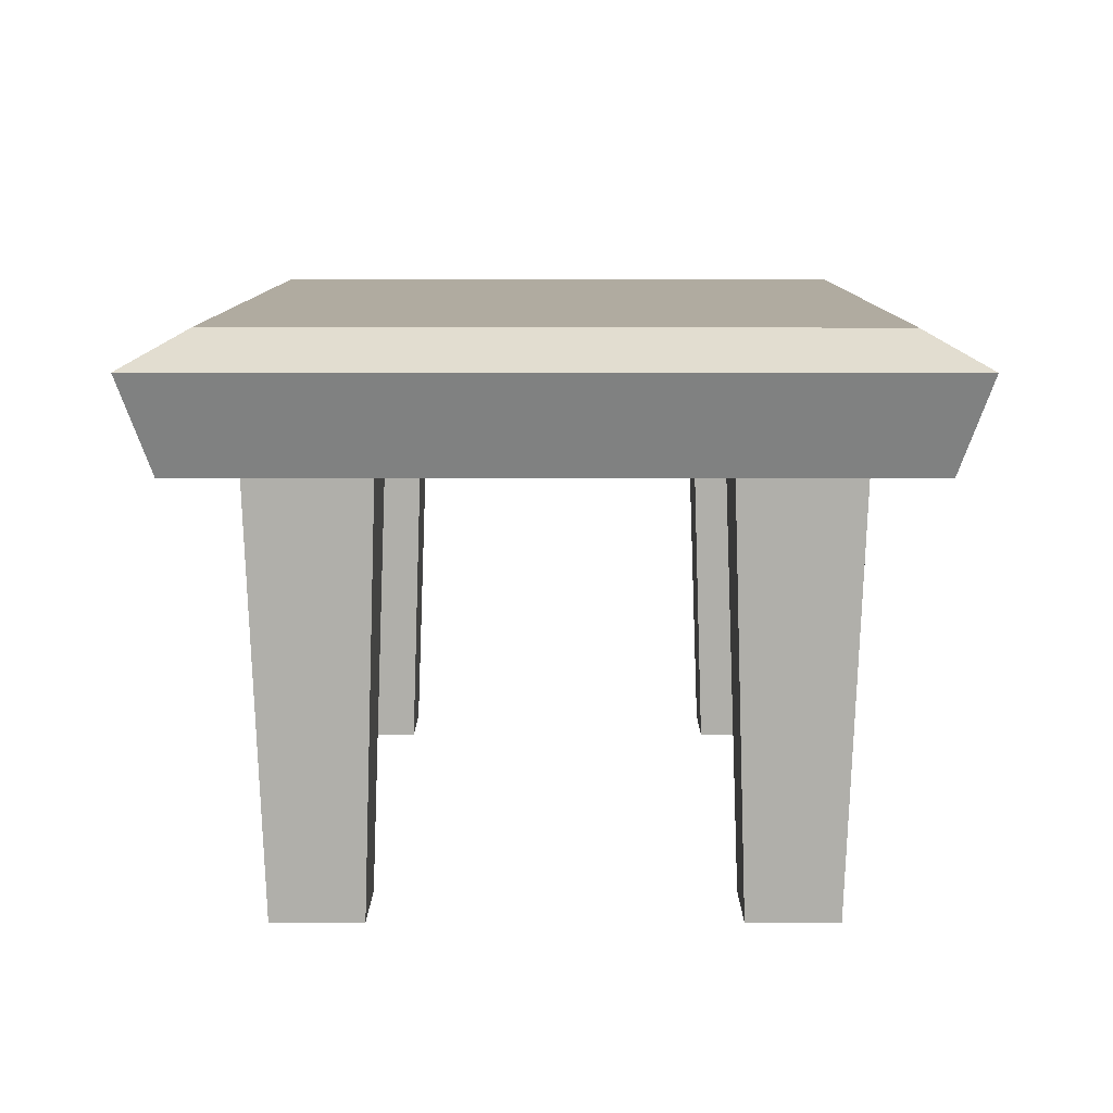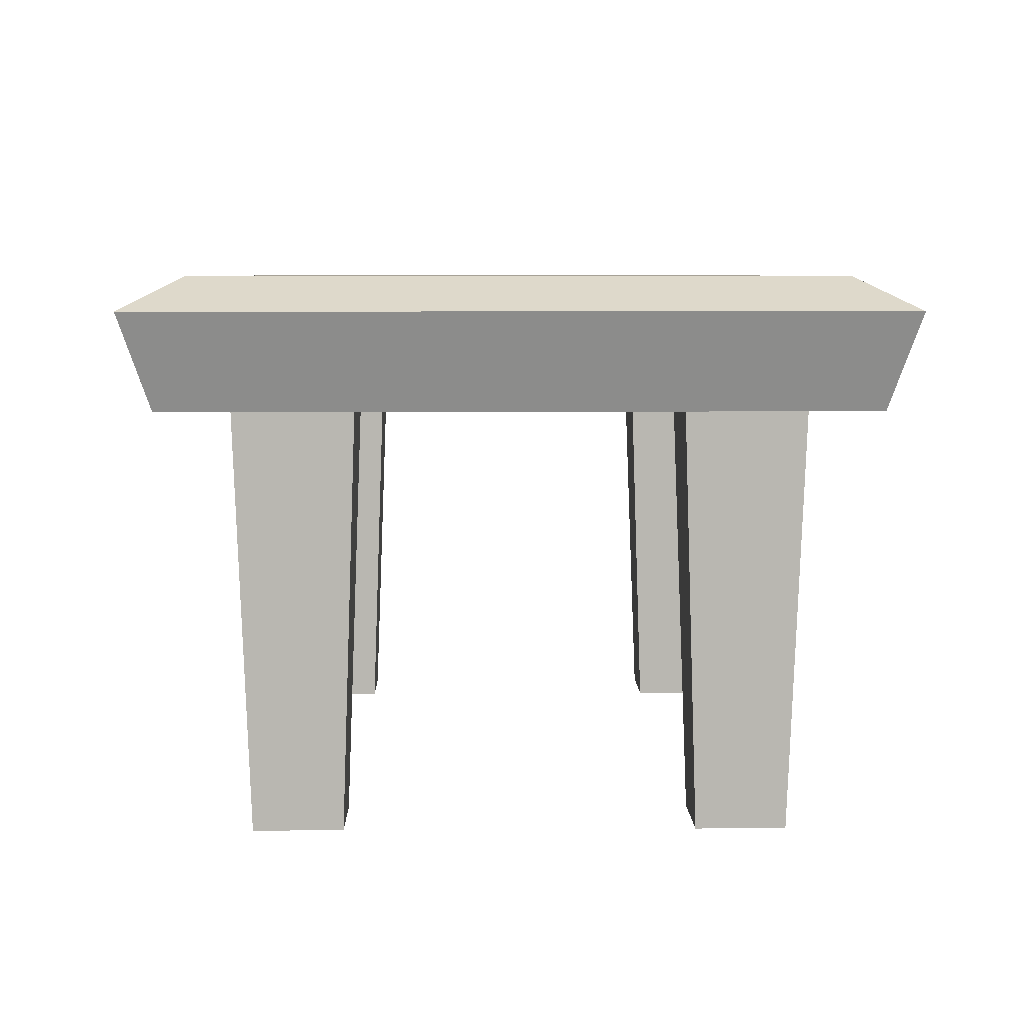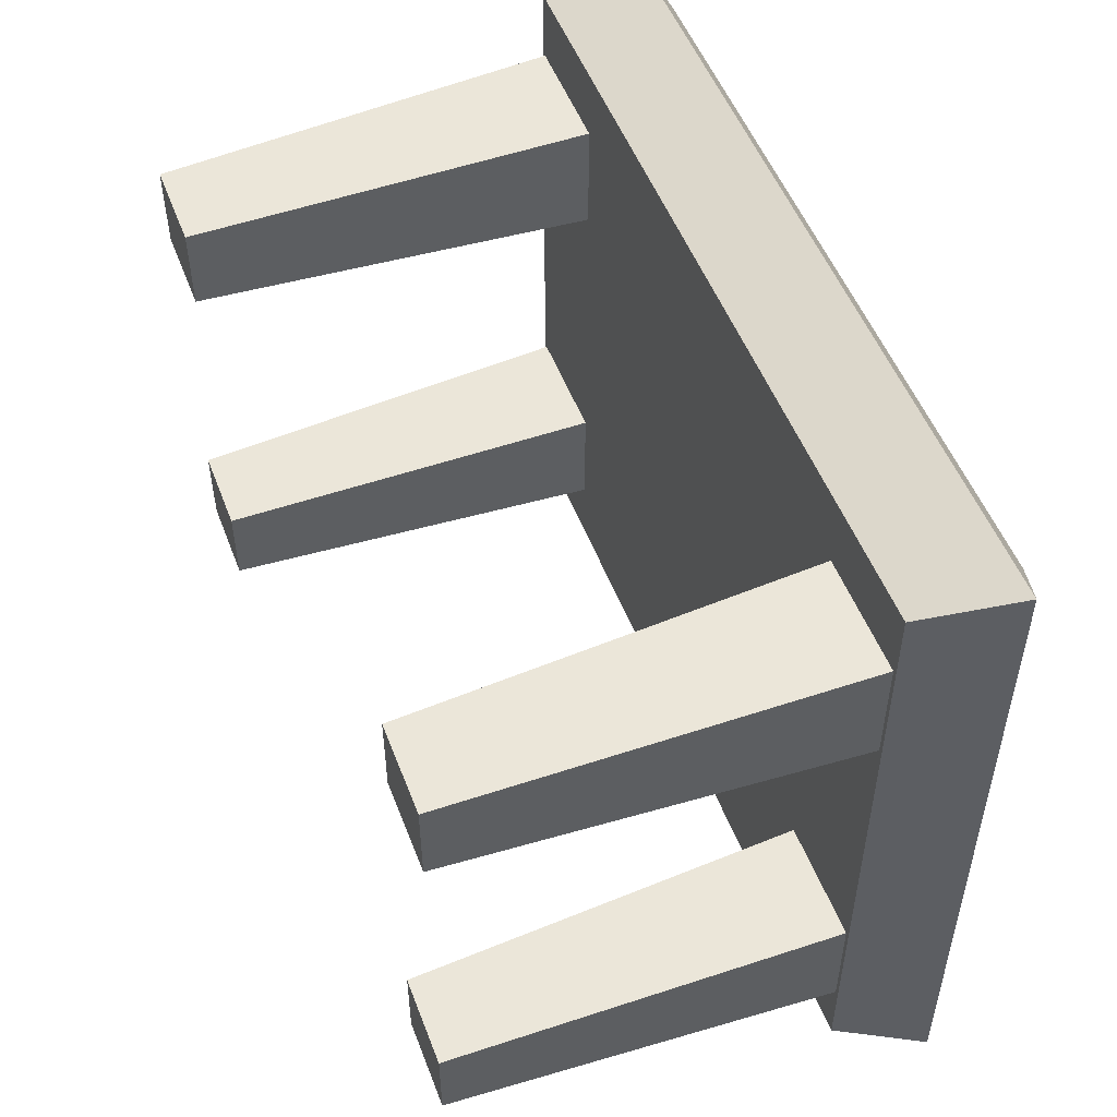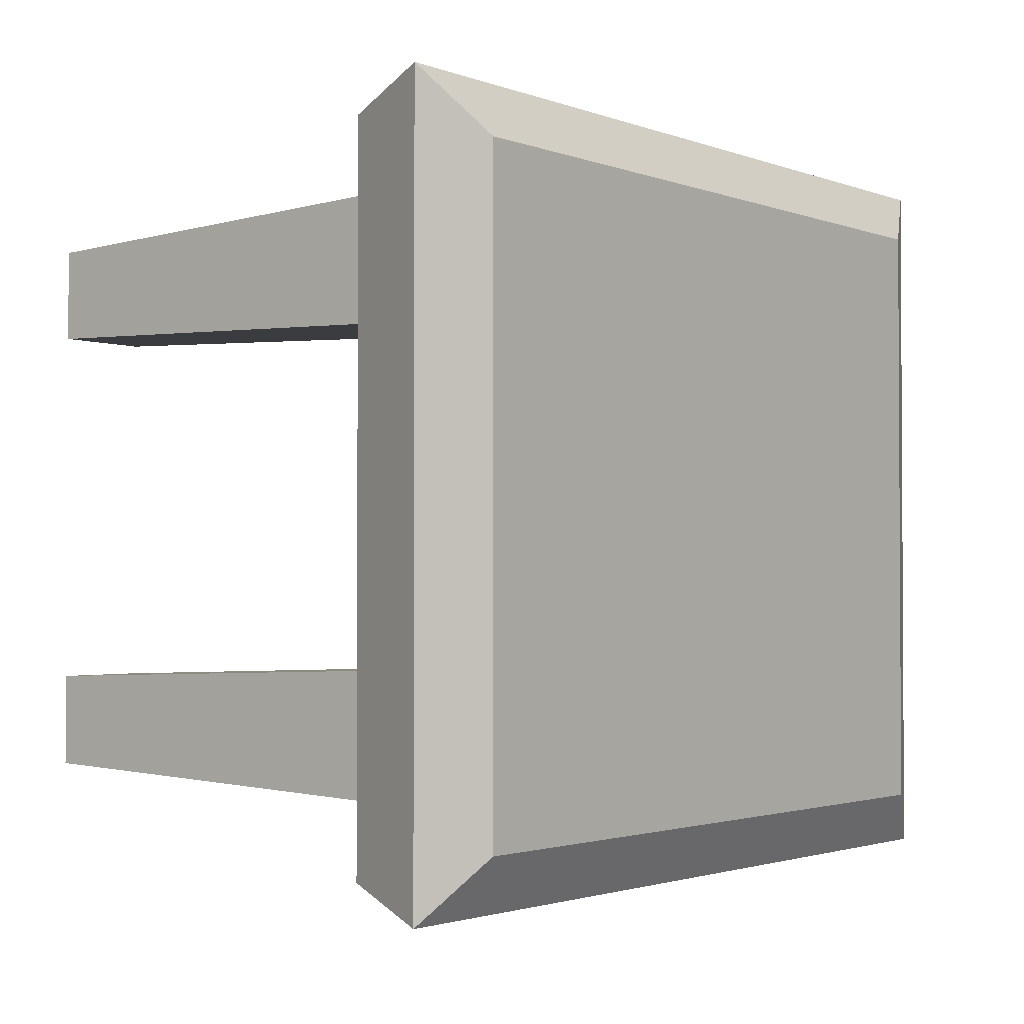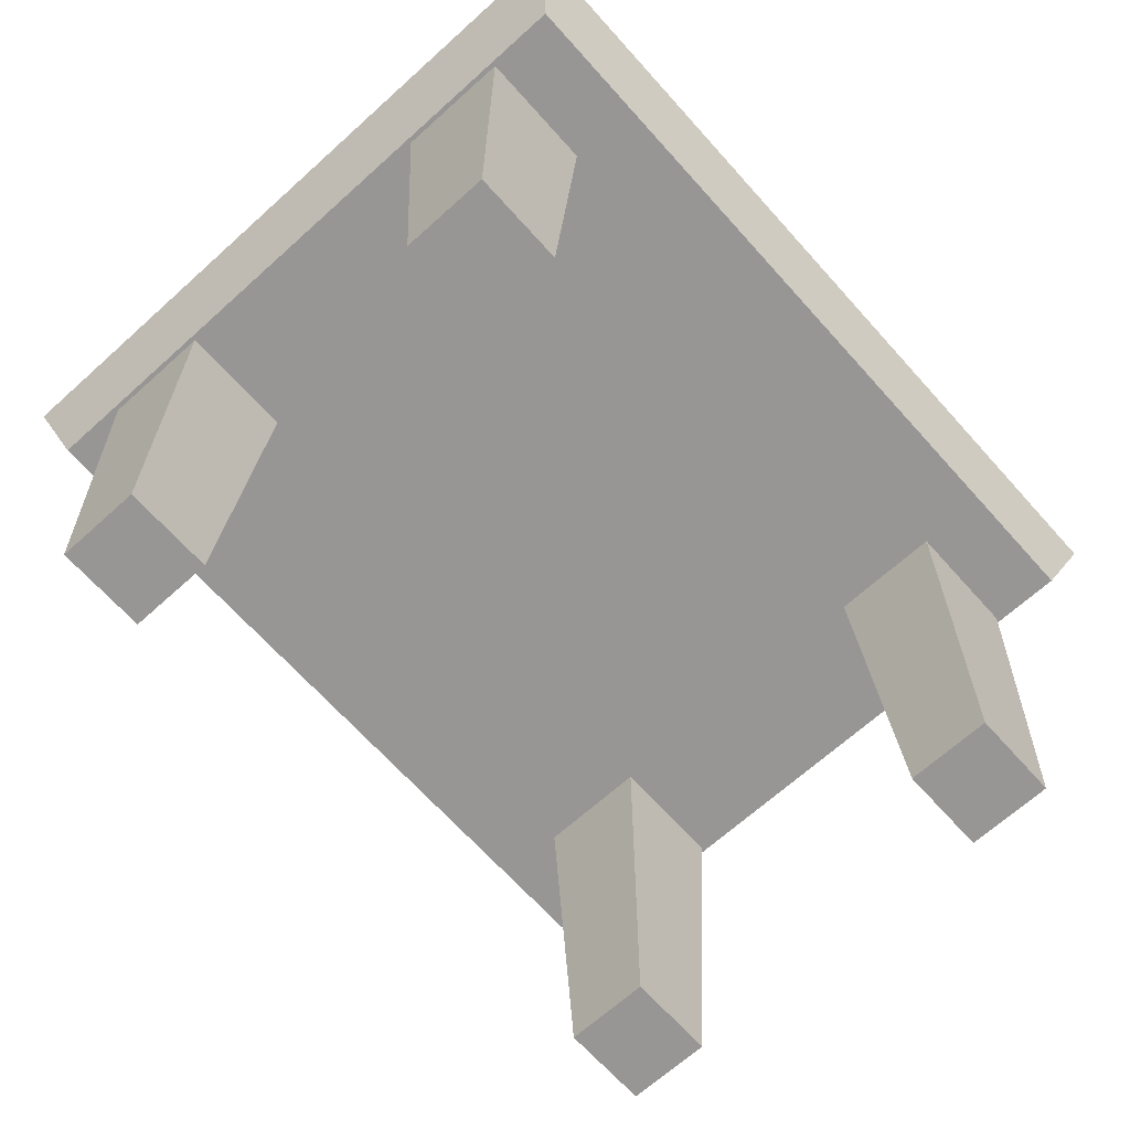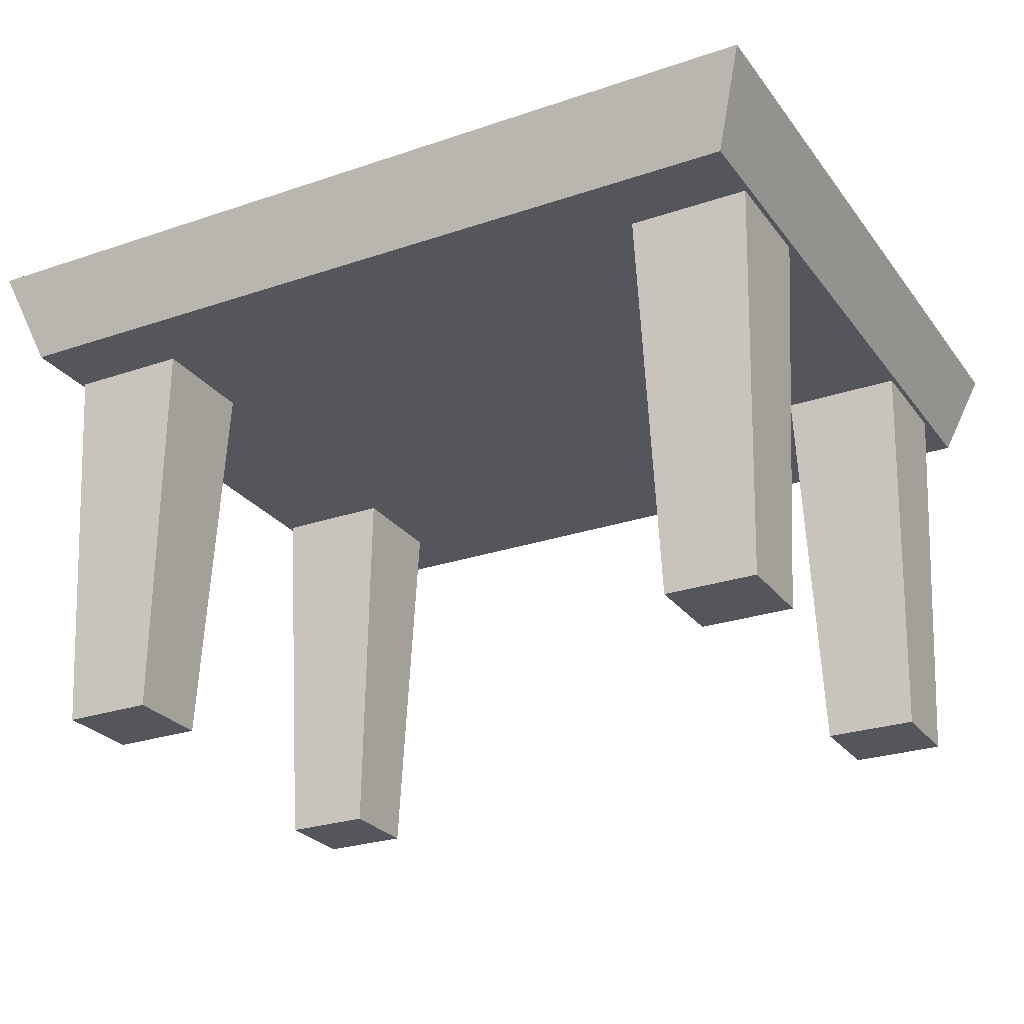
<metadata>
{"format":"obj","ext":"obj","renderer":"f3d","projection":"perspective","resolution":1024,"background":"white","views":[{"elev":9.8,"azim":90.2,"up":"+Y"},{"elev":6.2,"azim":88.9,"up":"+Y"},{"elev":51.8,"azim":69.3,"up":"+Z"},{"elev":-1.9,"azim":127.3,"up":"+Z"},{"elev":-67.8,"azim":132.0,"up":"+Y"},{"elev":-26.2,"azim":28.3,"up":"+Y"}]}
</metadata>
<code>
g mesa
v -0.5453 0.5036 -0.4564
v -0.5036 0.3883 -0.4215
v -0.5036 0.3883 0.4215
v -0.5453 0.5036 0.4564
v 0.5453 0.5036 0.4564
v 0.5036 0.3883 0.4215
v 0.5036 0.3883 -0.4215
v 0.5453 0.5036 -0.4564
v -0.461 0.5437 0.3858
v -0.461 0.5437 -0.3858
v 0.461 0.5437 0.3858
v 0.461 0.5437 -0.3858
v 0.366 -0.1081 -0.3153
v 0.366 -0.1081 -0.2083
v 0.3461 0.4215 -0.334
v 0.3461 0.4215 -0.1896
v 0.4793 -0.1081 -0.3153
v 0.4992 0.4215 -0.334
v 0.4793 -0.1081 -0.2083
v 0.4992 0.4215 -0.1896
v -0.3461 0.4215 -0.1896
v -0.366 -0.1081 -0.2083
v -0.366 -0.1081 -0.3153
v -0.3461 0.4215 -0.334
v -0.4992 0.4215 -0.334
v -0.4793 -0.1081 -0.3153
v -0.4793 -0.1081 -0.2083
v -0.4992 0.4215 -0.1896
v 0.3461 0.4215 0.1896
v 0.366 -0.1081 0.2083
v 0.366 -0.1081 0.3153
v 0.3461 0.4215 0.334
v 0.4992 0.4215 0.334
v 0.4793 -0.1081 0.3153
v 0.4793 -0.1081 0.2083
v 0.4992 0.4215 0.1896
v -0.366 -0.1081 0.3153
v -0.366 -0.1081 0.2083
v -0.3461 0.4215 0.334
v -0.3461 0.4215 0.1896
v -0.4793 -0.1081 0.3153
v -0.4992 0.4215 0.334
v -0.4793 -0.1081 0.2083
v -0.4992 0.4215 0.1896
f 1 2 3
f 3 4 1
f 4 3 5
f 6 5 3
f 5 6 7
f 7 8 5
f 8 7 1
f 2 1 7
f 6 3 2
f 2 7 6
f 4 9 1
f 10 1 9
f 9 11 12
f 12 10 9
f 1 10 8
f 12 8 10
f 5 11 4
f 9 4 11
f 8 12 5
f 11 5 12
f 13 14 15
f 16 15 14
f 17 13 18
f 15 18 13
f 19 17 20
f 18 20 17
f 14 19 16
f 20 16 19
f 14 13 17
f 17 19 14
f 20 18 15
f 15 16 20
f 21 22 23
f 23 24 21
f 24 23 25
f 26 25 23
f 25 26 27
f 27 28 25
f 28 27 22
f 22 21 28
f 26 23 22
f 22 27 26
f 24 25 28
f 28 21 24
f 29 30 31
f 31 32 29
f 32 31 33
f 34 33 31
f 33 34 35
f 35 36 33
f 36 35 30
f 30 29 36
f 34 31 30
f 30 35 34
f 32 33 36
f 36 29 32
f 37 38 39
f 40 39 38
f 41 37 42
f 39 42 37
f 43 41 44
f 42 44 41
f 38 43 40
f 44 40 43
f 38 37 41
f 41 43 38
f 44 42 39
f 39 40 44

</code>
